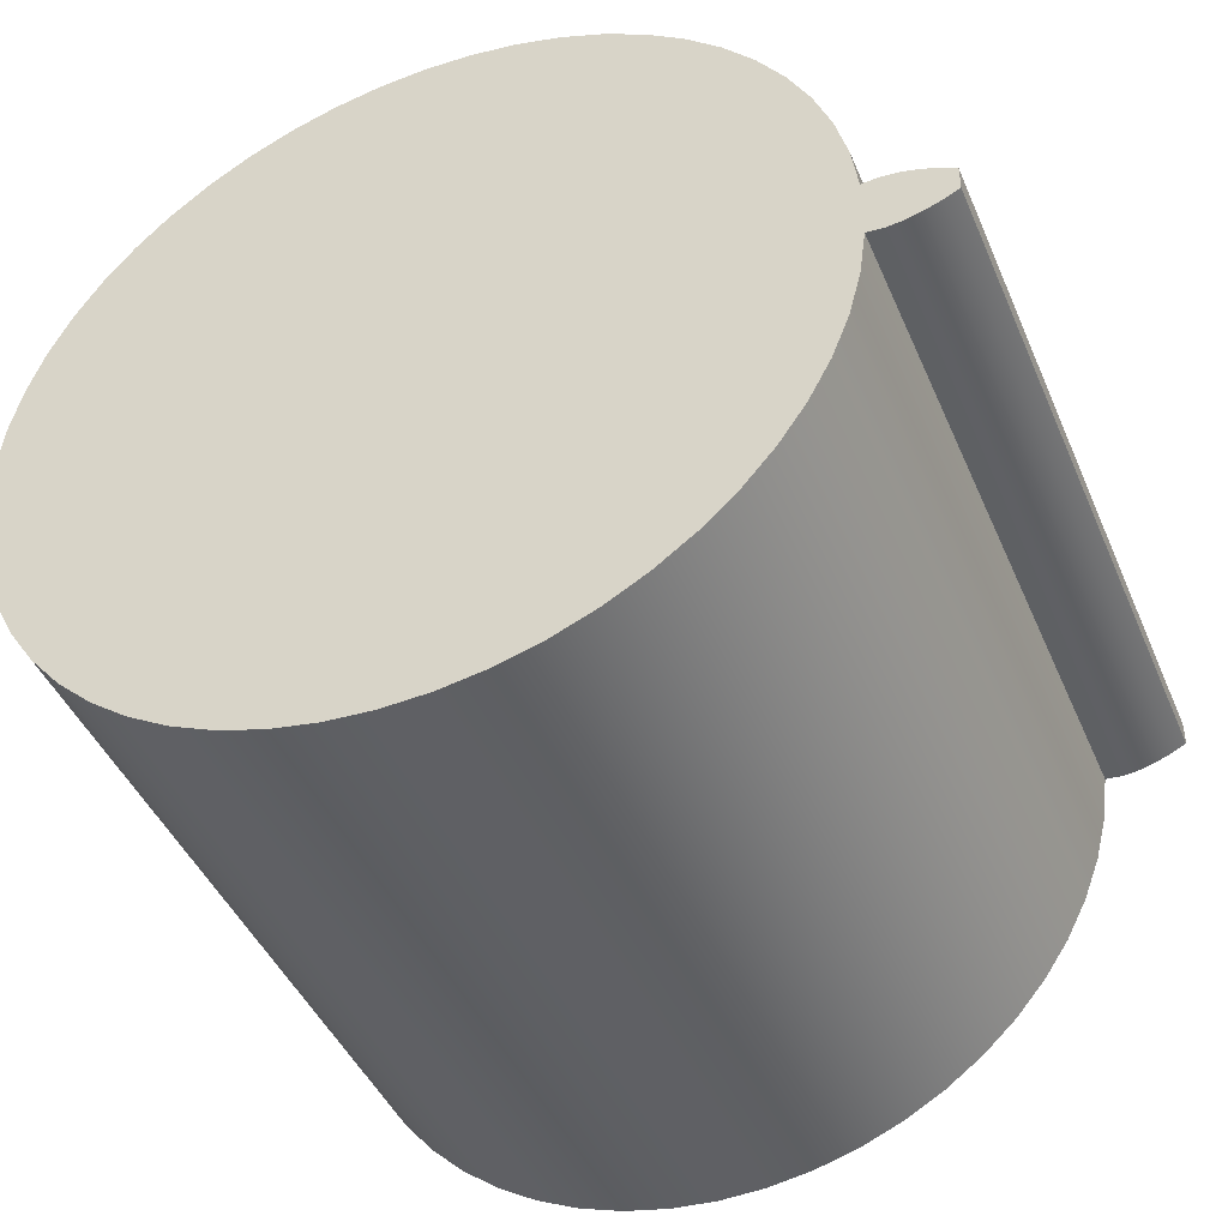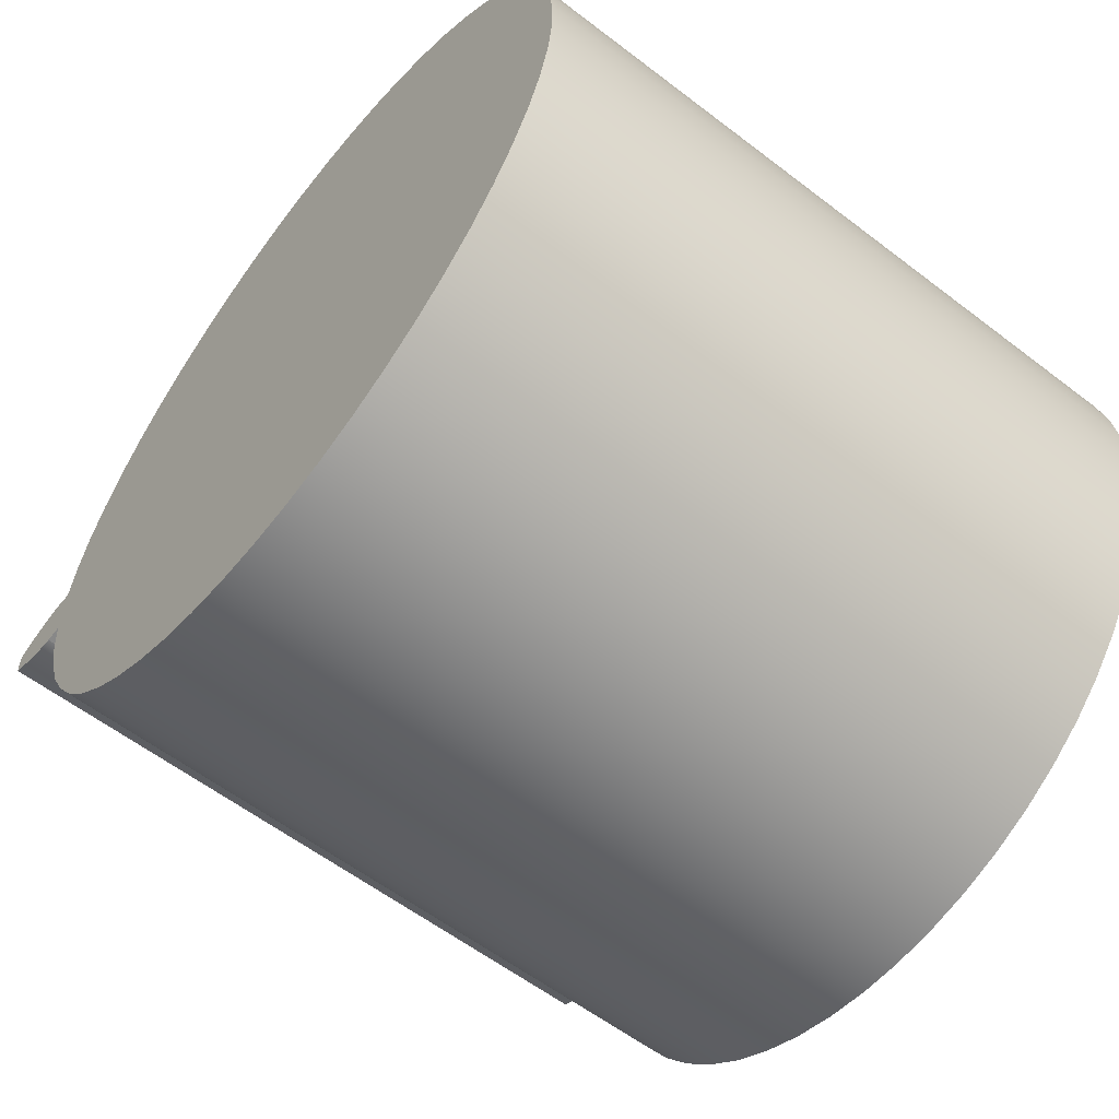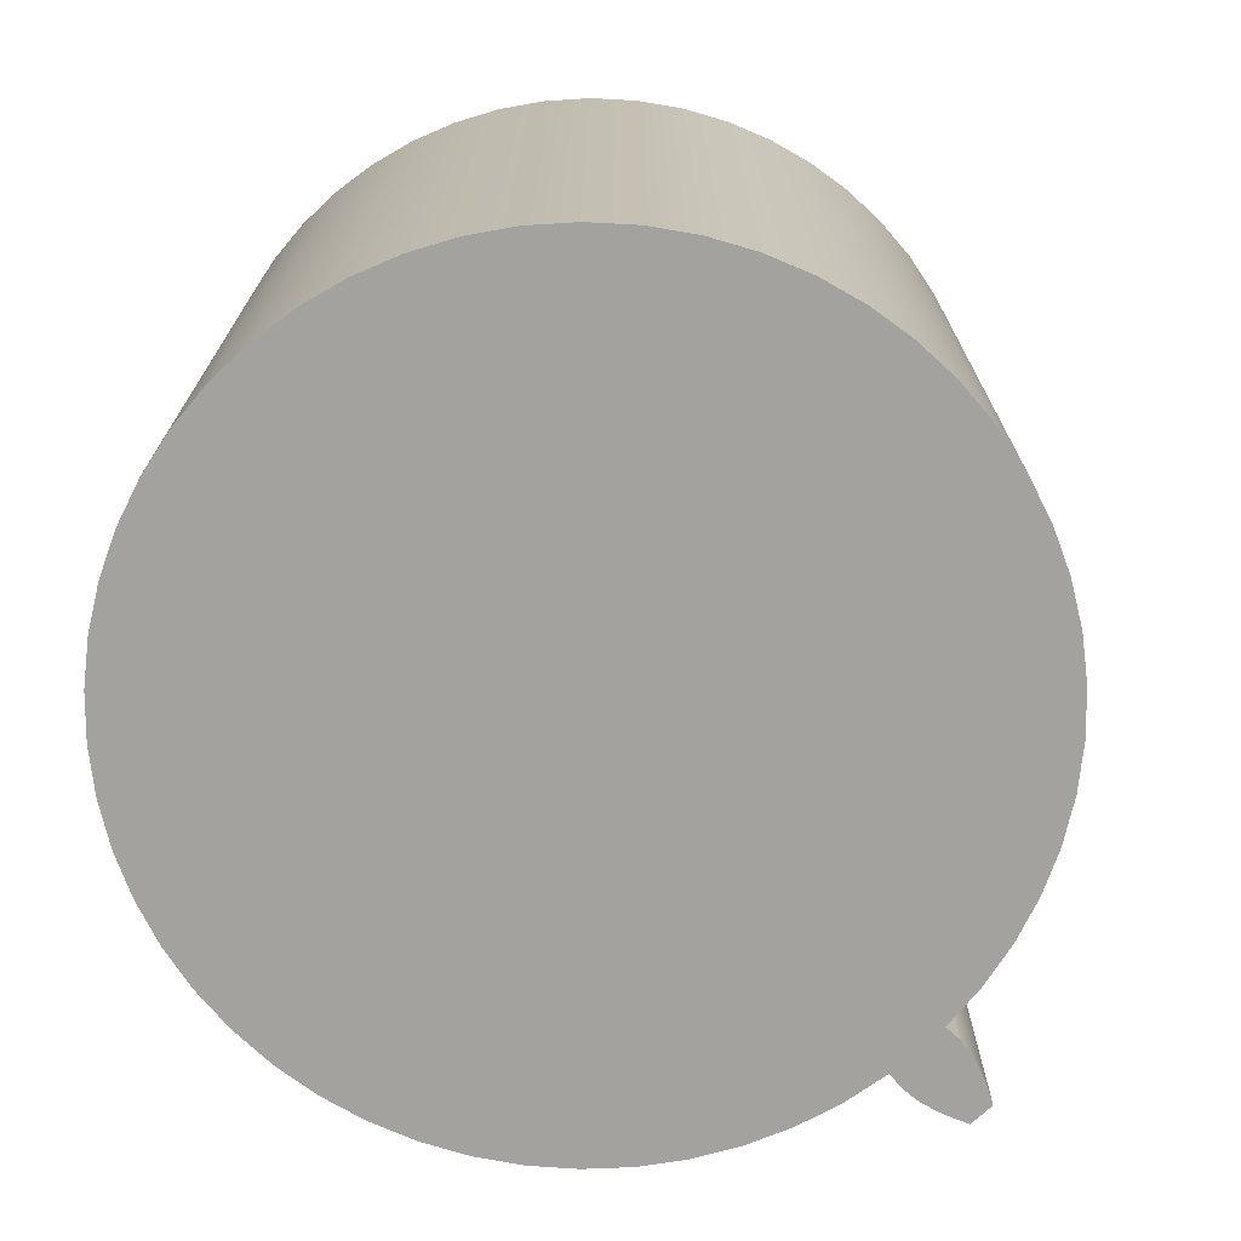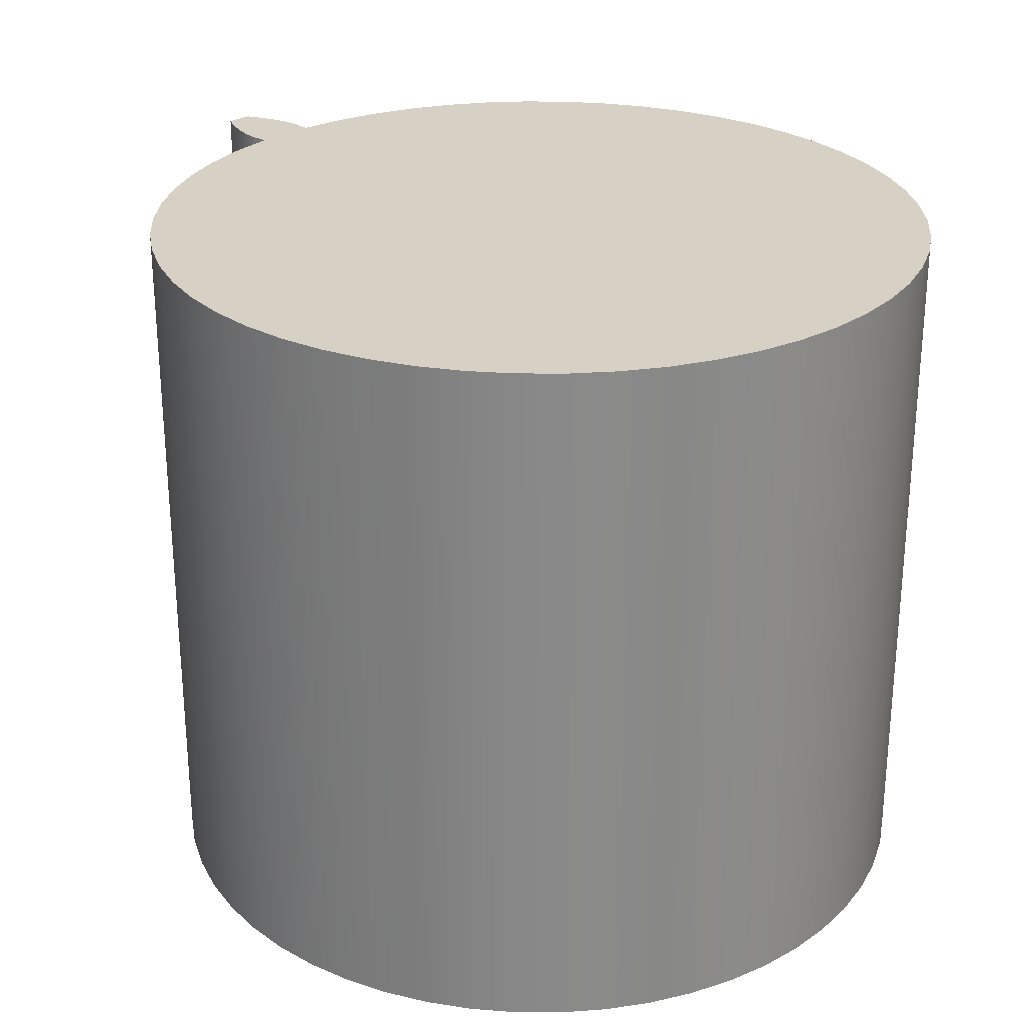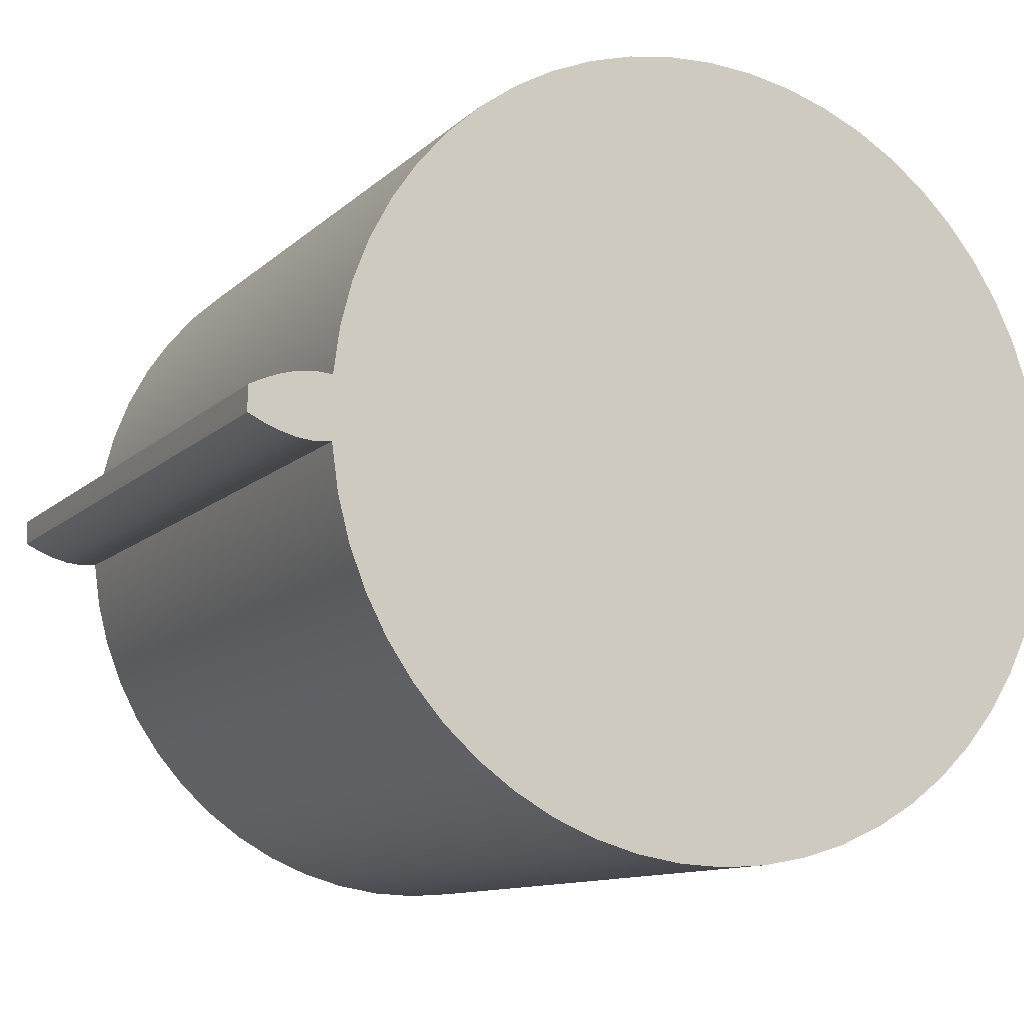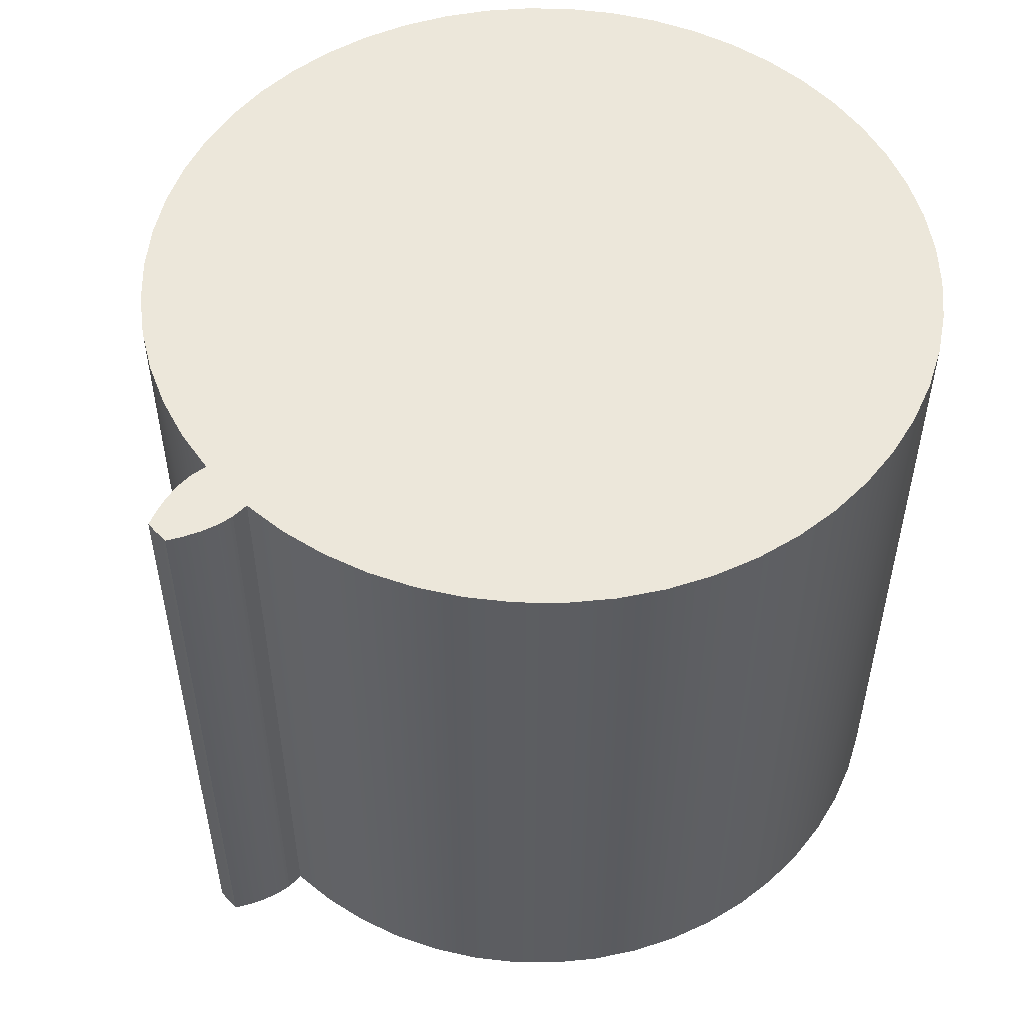
<metadata>
{"format":"obj","ext":"obj","renderer":"f3d","projection":"perspective","resolution":1024,"background":"white","views":[{"elev":-44.0,"azim":22.2,"up":"+Y"},{"elev":-58.9,"azim":-128.3,"up":"+Y"},{"elev":-72.4,"azim":-46.7,"up":"+Z"},{"elev":27.0,"azim":-136.0,"up":"+Z"},{"elev":-11.3,"azim":153.4,"up":"+Y"},{"elev":52.8,"azim":138.1,"up":"+Z"}]}
</metadata>
<code>
v 1.122 0.0871 2
v 1.122 0.0871 0
v 1.104 0.2159 0
v 1.072 0.3419 0
v 1.025 0.4632 0
v 0.9649 0.5784 0
v 0.8917 0.6859 0
v 0.8067 0.7842 0
v 0.7108 0.872 0
v 0.6055 0.9482 0
v 0.492 1.012 0
v 0.372 1.062 0
v 0.2471 1.098 0
v 0.1188 1.119 0
v -0.01108 1.125 0
v -0.1408 1.116 0
v -0.2686 1.092 0
v -0.3929 1.054 0
v -0.5119 1.002 0
v -0.624 0.9361 0
v -0.7278 0.8578 0
v -0.8219 0.7681 0
v -0.9051 0.6682 0
v -0.9761 0.5593 0
v -1.034 0.443 0
v -1.078 0.3207 0
v -1.108 0.1941 0
v -1.123 0.065 0
v -1.123 -0.065 0
v -1.108 -0.1941 0
v -1.078 -0.3207 0
v -1.034 -0.443 0
v -0.9761 -0.5593 0
v -0.9051 -0.6682 0
v -0.8219 -0.7681 0
v -0.7278 -0.8578 0
v -0.624 -0.9361 0
v -0.5119 -1.002 0
v -0.3929 -1.054 0
v -0.2686 -1.092 0
v -0.1408 -1.116 0
v -0.01108 -1.125 0
v 0.1188 -1.119 0
v 0.2471 -1.098 0
v 0.372 -1.062 0
v 0.492 -1.012 0
v 0.6055 -0.9482 0
v 0.7108 -0.872 0
v 0.8067 -0.7842 0
v 0.8917 -0.6859 0
v 0.9649 -0.5784 0
v 1.025 -0.4632 0
v 1.072 -0.3419 0
v 1.104 -0.2159 0
v 1.122 -0.0871 0
v 1.122 -0.0871 2
v 1.104 -0.2159 2
v 1.072 -0.3419 2
v 1.025 -0.4632 2
v 0.9649 -0.5784 2
v 0.8917 -0.6859 2
v 0.8067 -0.7842 2
v 0.7108 -0.872 2
v 0.6055 -0.9482 2
v 0.492 -1.012 2
v 0.372 -1.062 2
v 0.2471 -1.098 2
v 0.1188 -1.119 2
v -0.01108 -1.125 2
v -0.1408 -1.116 2
v -0.2686 -1.092 2
v -0.3929 -1.054 2
v -0.5119 -1.002 2
v -0.624 -0.9361 2
v -0.7278 -0.8578 2
v -0.8219 -0.7681 2
v -0.9051 -0.6682 2
v -0.9761 -0.5593 2
v -1.034 -0.443 2
v -1.078 -0.3207 2
v -1.108 -0.1941 2
v -1.123 -0.065 2
v -1.123 0.065 2
v -1.108 0.1941 2
v -1.078 0.3207 2
v -1.034 0.443 2
v -0.9761 0.5593 2
v -0.9051 0.6682 2
v -0.8219 0.7681 2
v -0.7278 0.8578 2
v -0.624 0.9361 2
v -0.5119 1.002 2
v -0.3929 1.054 2
v -0.2686 1.092 2
v -0.1408 1.116 2
v -0.01108 1.125 2
v 0.1188 1.119 2
v 0.2471 1.098 2
v 0.372 1.062 2
v 0.492 1.012 2
v 0.6055 0.9482 2
v 0.7108 0.872 2
v 0.8067 0.7842 2
v 0.8917 0.6859 2
v 0.9649 0.5784 2
v 1.025 0.4632 2
v 1.072 0.3419 2
v 1.104 0.2159 2
v 1.122 -0.0871 0
v 1.171 -0.09094 0
v 1.171 -0.09094 2
v 1.122 -0.0871 2
v 1.171 -0.09094 0
v 1.218 -0.08576 0
v 1.263 -0.07341 0
v 1.307 -0.05652 0
v 1.35 -0.03609 0
v 1.35 -0.03609 2
v 1.307 -0.05652 2
v 1.263 -0.07341 2
v 1.218 -0.08576 2
v 1.171 -0.09094 2
v 1.171 0.09094 0
v 1.122 0.0871 0
v 1.122 0.0871 2
v 1.171 0.09094 2
v 1.122 0.0871 2
v 1.104 0.2159 2
v 1.072 0.3419 2
v 1.025 0.4632 2
v 0.9649 0.5784 2
v 0.8917 0.6859 2
v 0.8067 0.7842 2
v 0.7108 0.872 2
v 0.6055 0.9482 2
v 0.492 1.012 2
v 0.372 1.062 2
v 0.2471 1.098 2
v 0.1188 1.119 2
v -0.01108 1.125 2
v -0.1408 1.116 2
v -0.2686 1.092 2
v -0.3929 1.054 2
v -0.5119 1.002 2
v -0.624 0.9361 2
v -0.7278 0.8578 2
v -0.8219 0.7681 2
v -0.9051 0.6682 2
v -0.9761 0.5593 2
v -1.034 0.443 2
v -1.078 0.3207 2
v -1.108 0.1941 2
v -1.123 0.065 2
v -1.123 -0.065 2
v -1.108 -0.1941 2
v -1.078 -0.3207 2
v -1.034 -0.443 2
v -0.9761 -0.5593 2
v -0.9051 -0.6682 2
v -0.8219 -0.7681 2
v -0.7278 -0.8578 2
v -0.624 -0.9361 2
v -0.5119 -1.002 2
v -0.3929 -1.054 2
v -0.2686 -1.092 2
v -0.1408 -1.116 2
v -0.01108 -1.125 2
v 0.1188 -1.119 2
v 0.2471 -1.098 2
v 0.372 -1.062 2
v 0.492 -1.012 2
v 0.6055 -0.9482 2
v 0.7108 -0.872 2
v 0.8067 -0.7842 2
v 0.8917 -0.6859 2
v 0.9649 -0.5784 2
v 1.025 -0.4632 2
v 1.072 -0.3419 2
v 1.104 -0.2159 2
v 1.122 -0.0871 2
v 1.171 -0.09094 2
v 1.218 -0.08576 2
v 1.263 -0.07341 2
v 1.307 -0.05652 2
v 1.35 -0.03609 2
v 1.35 -0.01203 2
v 1.35 0.01203 2
v 1.35 0.03609 2
v 1.307 0.05652 2
v 1.263 0.07341 2
v 1.218 0.08576 2
v 1.171 0.09094 2
v 1.122 -0.0871 0
v 1.104 -0.2159 0
v 1.072 -0.3419 0
v 1.025 -0.4632 0
v 0.9649 -0.5784 0
v 0.8917 -0.6859 0
v 0.8067 -0.7842 0
v 0.7108 -0.872 0
v 0.6055 -0.9482 0
v 0.492 -1.012 0
v 0.372 -1.062 0
v 0.2471 -1.098 0
v 0.1188 -1.119 0
v -0.01108 -1.125 0
v -0.1408 -1.116 0
v -0.2686 -1.092 0
v -0.3929 -1.054 0
v -0.5119 -1.002 0
v -0.624 -0.9361 0
v -0.7278 -0.8578 0
v -0.8219 -0.7681 0
v -0.9051 -0.6682 0
v -0.9761 -0.5593 0
v -1.034 -0.443 0
v -1.078 -0.3207 0
v -1.108 -0.1941 0
v -1.123 -0.065 0
v -1.123 0.065 0
v -1.108 0.1941 0
v -1.078 0.3207 0
v -1.034 0.443 0
v -0.9761 0.5593 0
v -0.9051 0.6682 0
v -0.8219 0.7681 0
v -0.7278 0.8578 0
v -0.624 0.9361 0
v -0.5119 1.002 0
v -0.3929 1.054 0
v -0.2686 1.092 0
v -0.1408 1.116 0
v -0.01108 1.125 0
v 0.1188 1.119 0
v 0.2471 1.098 0
v 0.372 1.062 0
v 0.492 1.012 0
v 0.6055 0.9482 0
v 0.7108 0.872 0
v 0.8067 0.7842 0
v 0.8917 0.6859 0
v 0.9649 0.5784 0
v 1.025 0.4632 0
v 1.072 0.3419 0
v 1.104 0.2159 0
v 1.122 0.0871 0
v 1.171 0.09094 0
v 1.218 0.08576 0
v 1.263 0.07341 0
v 1.307 0.05652 0
v 1.35 0.03609 0
v 1.35 0.01203 0
v 1.35 -0.01203 0
v 1.35 -0.03609 0
v 1.307 -0.05652 0
v 1.263 -0.07341 0
v 1.218 -0.08576 0
v 1.171 -0.09094 0
v 1.35 0.03609 0
v 1.307 0.05652 0
v 1.263 0.07341 0
v 1.218 0.08576 0
v 1.171 0.09094 0
v 1.171 0.09094 2
v 1.218 0.08576 2
v 1.263 0.07341 2
v 1.307 0.05652 2
v 1.35 0.03609 2
v 1.35 -0.03609 0
v 1.35 -0.01203 0
v 1.35 0.01203 0
v 1.35 0.03609 0
v 1.35 0.03609 2
v 1.35 0.01203 2
v 1.35 -0.01203 2
v 1.35 -0.03609 2
f 1 2 108
f 108 2 3
f 108 3 107
f 107 3 4
f 107 4 106
f 106 4 5
f 106 5 105
f 105 5 6
f 105 6 104
f 104 6 7
f 104 7 103
f 103 7 8
f 103 8 102
f 102 8 9
f 102 9 101
f 101 9 10
f 101 10 100
f 100 10 11
f 100 11 99
f 99 11 12
f 99 12 98
f 98 12 13
f 98 13 97
f 97 13 14
f 97 14 96
f 96 14 15
f 96 15 95
f 95 15 16
f 95 16 94
f 94 16 17
f 94 17 93
f 93 17 18
f 93 18 92
f 92 18 19
f 92 19 91
f 91 19 20
f 91 20 90
f 90 20 21
f 90 21 89
f 89 21 22
f 89 22 88
f 88 22 23
f 88 23 87
f 87 23 24
f 87 24 86
f 86 24 25
f 86 25 85
f 85 25 26
f 85 26 84
f 84 26 27
f 84 27 83
f 83 27 28
f 83 28 82
f 82 28 29
f 82 29 81
f 81 29 30
f 81 30 80
f 80 30 31
f 80 31 79
f 79 31 32
f 79 32 78
f 78 32 33
f 78 33 77
f 77 33 34
f 77 34 76
f 76 34 35
f 76 35 75
f 75 35 36
f 75 36 74
f 74 36 37
f 74 37 73
f 73 37 38
f 73 38 72
f 72 38 39
f 72 39 71
f 71 39 40
f 71 40 70
f 70 40 41
f 70 41 69
f 69 41 42
f 69 42 68
f 68 42 43
f 68 43 67
f 67 43 44
f 67 44 66
f 66 44 45
f 66 45 65
f 65 45 46
f 65 46 64
f 64 46 47
f 64 47 63
f 63 47 48
f 63 48 62
f 62 48 49
f 62 49 61
f 61 49 50
f 61 50 60
f 60 50 51
f 60 51 59
f 59 51 52
f 59 52 58
f 58 52 53
f 58 53 57
f 57 53 54
f 57 54 56
f 56 54 55
f 109 110 112
f 112 110 111
f 113 114 122
f 122 114 121
f 121 114 115
f 121 115 120
f 120 115 116
f 120 116 119
f 119 116 117
f 119 117 118
f 123 124 126
f 126 124 125
f 128 152 127
f 127 152 153
f 127 153 154
f 152 128 151
f 151 128 129
f 151 129 150
f 150 129 130
f 150 130 149
f 149 130 131
f 149 131 148
f 148 131 132
f 148 132 147
f 147 132 133
f 147 133 146
f 146 133 134
f 146 134 145
f 145 134 135
f 145 135 144
f 144 135 136
f 144 136 143
f 143 136 137
f 143 137 142
f 142 137 138
f 142 138 141
f 141 138 139
f 141 139 140
f 127 154 180
f 180 154 155
f 180 155 179
f 179 155 156
f 179 156 178
f 178 156 157
f 178 157 177
f 177 157 158
f 177 158 176
f 176 158 159
f 176 159 175
f 175 159 160
f 175 160 174
f 174 160 161
f 174 161 173
f 173 161 162
f 173 162 172
f 172 162 163
f 172 163 171
f 171 163 164
f 171 164 170
f 170 164 165
f 170 165 169
f 169 165 166
f 169 166 168
f 168 166 167
f 180 181 127
f 127 181 192
f 192 181 191
f 191 181 182
f 191 182 183
f 191 183 190
f 190 183 184
f 190 184 189
f 189 184 186
f 189 186 187
f 184 185 186
f 187 188 189
f 194 218 193
f 193 218 219
f 193 219 246
f 246 219 220
f 246 220 221
f 218 194 217
f 217 194 195
f 217 195 216
f 216 195 196
f 216 196 215
f 215 196 197
f 215 197 214
f 214 197 198
f 214 198 213
f 213 198 199
f 213 199 212
f 212 199 200
f 212 200 211
f 211 200 201
f 211 201 210
f 210 201 202
f 210 202 209
f 209 202 203
f 209 203 208
f 208 203 204
f 208 204 207
f 207 204 205
f 207 205 206
f 246 221 245
f 245 221 222
f 245 222 244
f 244 222 223
f 244 223 243
f 243 223 224
f 243 224 242
f 242 224 225
f 242 225 241
f 241 225 226
f 241 226 240
f 240 226 227
f 240 227 239
f 239 227 228
f 239 228 238
f 238 228 229
f 238 229 237
f 237 229 230
f 237 230 236
f 236 230 231
f 236 231 235
f 235 231 232
f 235 232 234
f 234 232 233
f 193 246 258
f 258 246 247
f 258 247 248
f 249 256 248
f 248 256 257
f 248 257 258
f 256 249 255
f 255 249 250
f 255 250 253
f 253 250 252
f 252 250 251
f 253 254 255
f 259 260 268
f 268 260 267
f 267 260 261
f 267 261 266
f 266 261 262
f 266 262 265
f 265 262 263
f 265 263 264
f 276 269 275
f 275 269 270
f 275 270 274
f 274 270 271
f 274 271 273
f 273 271 272

</code>
